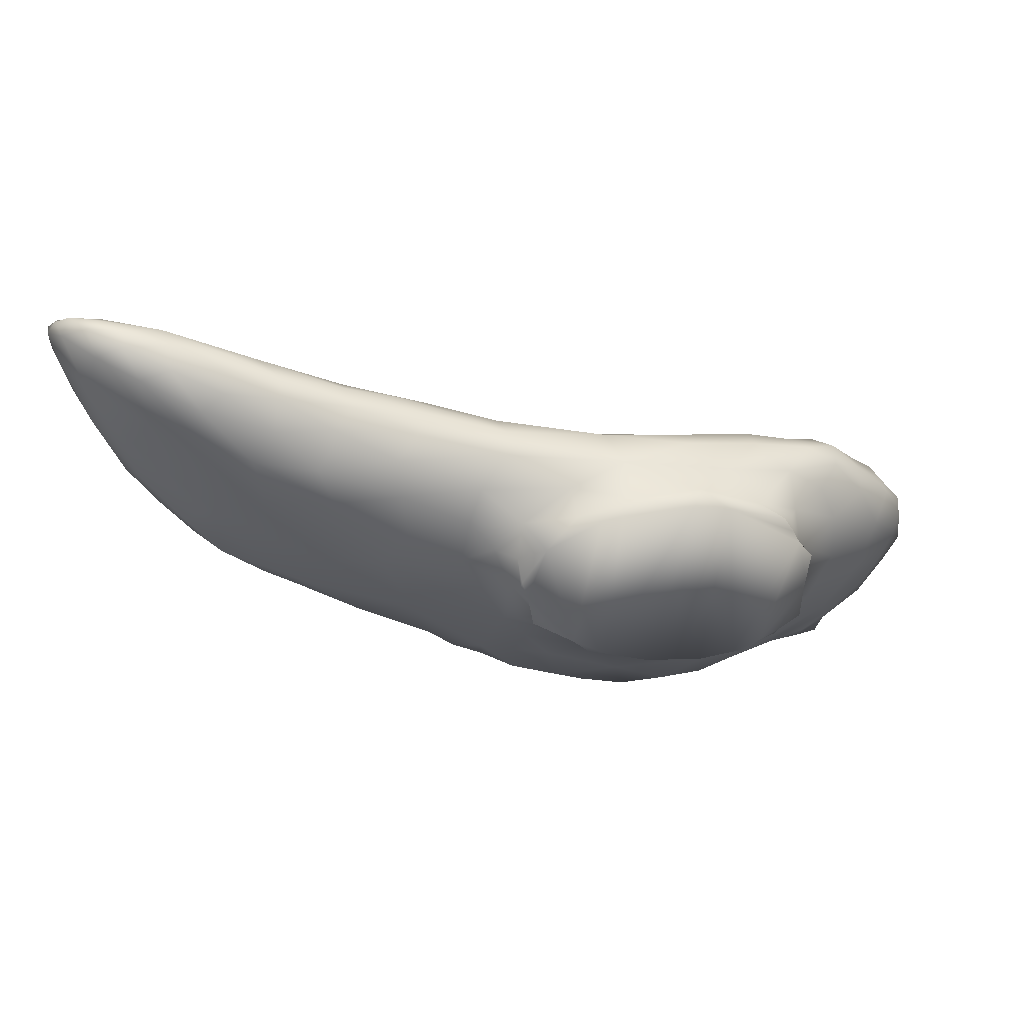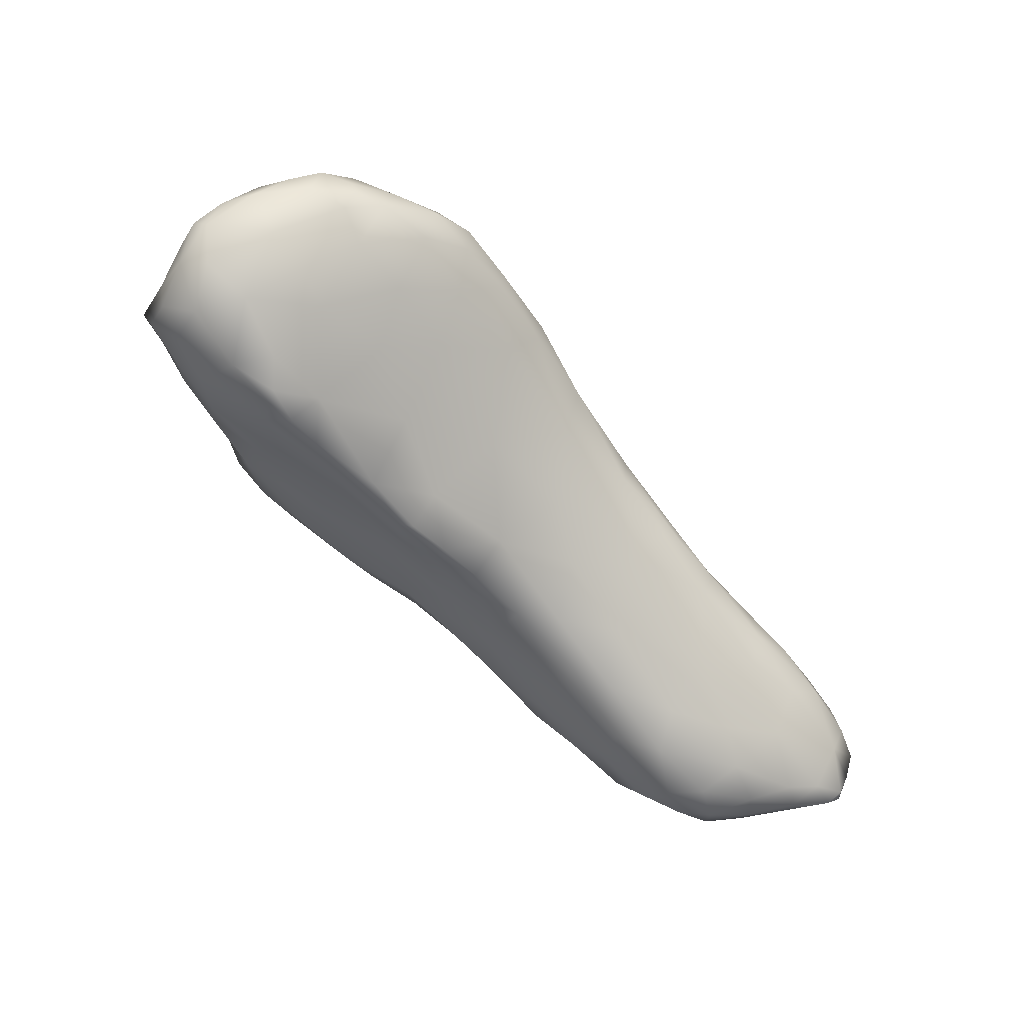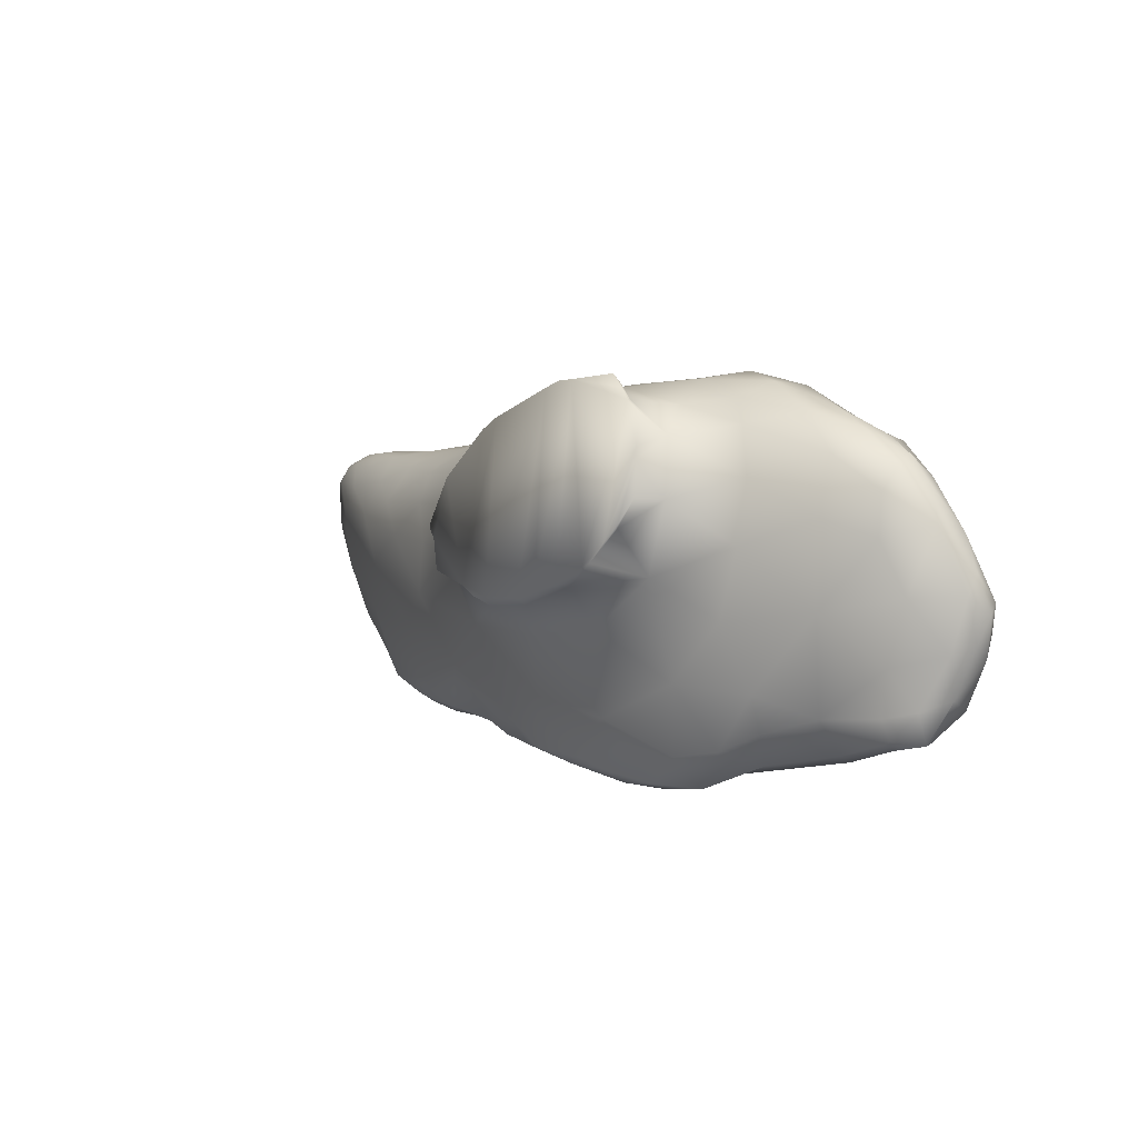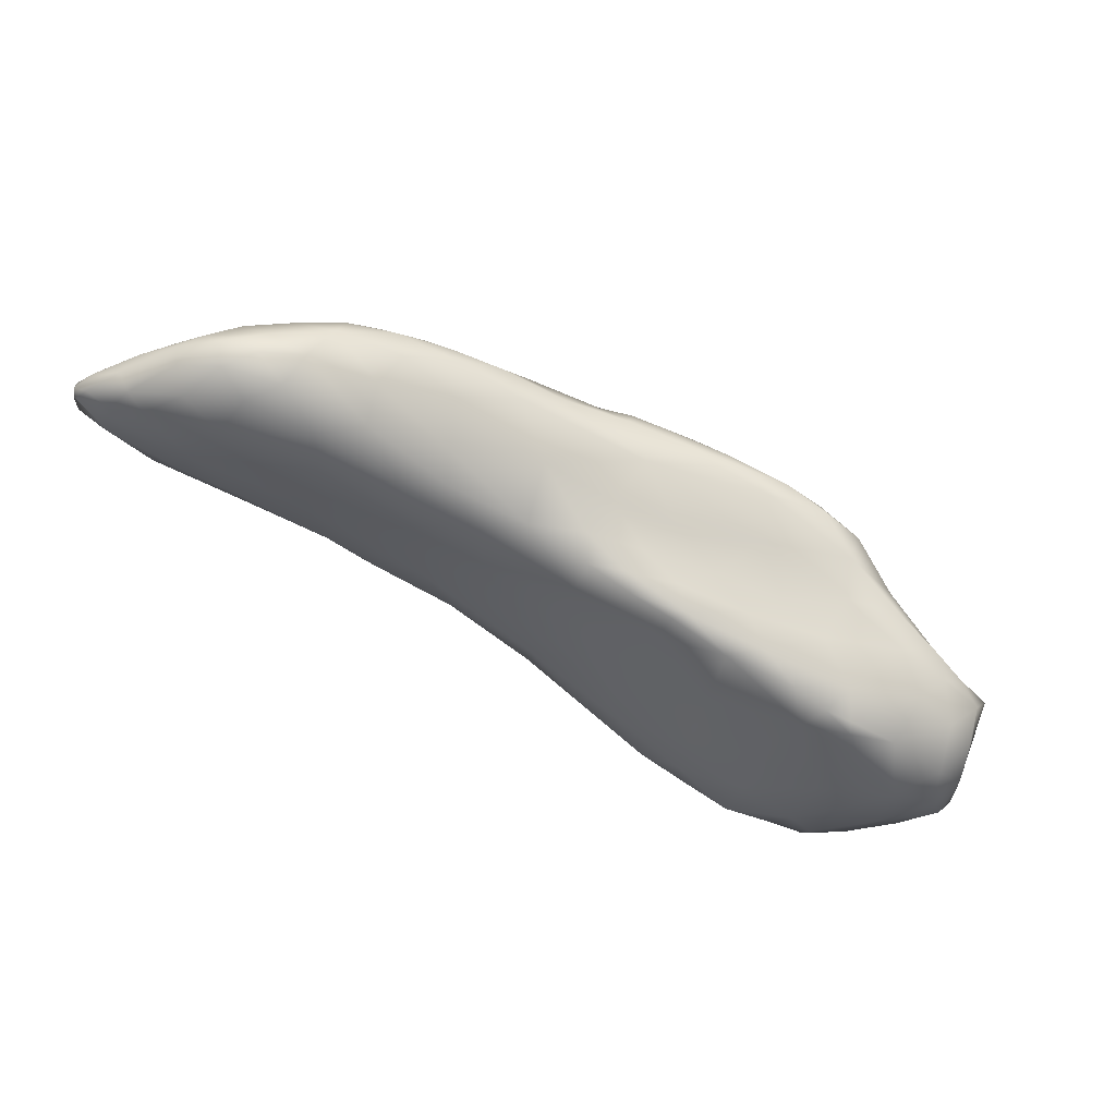
<metadata>
{"format":"obj","ext":"obj","renderer":"f3d","projection":"perspective","resolution":1024,"background":"white","views":[{"elev":33.9,"azim":-10.6,"up":"+Y"},{"elev":-64.8,"azim":111.6,"up":"+Z"},{"elev":-22.4,"azim":51.9,"up":"+Y"},{"elev":-65.8,"azim":-51.3,"up":"+Z"}]}
</metadata>
<code>
o 483
v 7.417 2.747 5.259
v 7.319 2.769 5.245
v 7.406 2.828 5.267
v 7.242 2.798 5.236
v 7.203 2.818 5.239
v 7.26 2.812 5.236
v 7.306 2.832 5.252
v 7.209 2.77 5.264
v 7.301 2.699 5.287
v 7.377 2.691 5.295
v 7.147 2.834 5.253
v 7.473 2.791 5.289
v 7.213 2.867 5.261
v 7.043 2.887 5.266
v 7.341 2.926 5.302
v 7.432 2.691 5.304
v 7.484 2.744 5.317
v 7.238 2.681 5.331
v 7.521 2.805 5.334
v 7.133 2.761 5.311
v 7.081 2.836 5.273
v 7.471 2.899 5.336
v 6.916 2.88 5.304
v 6.957 2.892 5.279
v 7.027 2.828 5.312
v 6.944 2.916 5.274
v 7.108 2.969 5.313
v 6.878 2.943 5.29
v 6.97 2.963 5.307
v 6.38 3.147 5.282
v 6.292 3.13 5.281
v 6.275 3.19 5.276
v 6.217 3.184 5.287
v 6.291 3.258 5.294
v 6.216 3.261 5.294
v 7.402 2.649 5.341
v 7.405 2.916 5.313
v 6.85 2.93 5.306
v 6.806 2.969 5.31
v 7.233 2.978 5.326
v 7.396 3.009 5.367
v 6.839 3.027 5.336
v 6.285 3.082 5.31
v 6.235 3.131 5.299
v 6.421 3.083 5.303
v 6.524 3.106 5.307
v 6.432 3.189 5.309
v 6.191 3.168 5.31
v 6.177 3.242 5.31
v 6.356 3.269 5.322
v 6.163 3.328 5.317
v 6.203 3.332 5.313
v 6.296 3.343 5.352
v 7.328 2.661 5.334
v 7.526 2.783 5.351
v 6.85 2.895 5.338
v 6.957 2.833 5.348
v 6.768 2.944 5.333
v 6.702 3.005 5.329
v 6.387 3.036 5.332
v 6.536 3.02 5.331
v 6.484 2.97 5.369
v 6.575 3.056 5.319
v 6.293 3.039 5.361
v 6.228 3.115 5.339
v 6.666 3.066 5.328
v 6.602 3.148 5.346
v 6.477 3.268 5.376
v 6.16 3.228 5.33
v 6.138 3.326 5.338
v 6.127 3.384 5.339
v 6.169 3.377 5.338
v 7.416 2.638 5.363
v 7.453 2.691 5.348
v 7.129 2.706 5.369
v 7.501 2.748 5.353
v 7.055 2.779 5.346
v 7.526 2.884 5.388
v 6.768 2.89 5.372
v 6.652 2.932 5.372
v 6.39 2.991 5.378
v 7.184 3.062 5.38
v 7.304 3.038 5.37
v 6.99 3.075 5.385
v 6.738 3.12 5.37
v 6.175 3.194 5.352
v 6.115 3.403 5.358
v 6.13 3.411 5.355
v 6.198 3.426 5.393
v 7.287 2.648 5.367
v 7.36 2.645 5.365
v 7.205 2.657 5.383
v 7.482 2.734 5.383
v 7.533 2.83 5.379
v 6.865 2.839 5.379
v 6.449 2.944 5.413
v 7.452 3.006 5.393
v 7.498 2.966 5.409
v 6.838 3.134 5.405
v 6.206 3.15 5.388
v 6.254 3.087 5.399
v 6.697 3.218 5.427
v 6.139 3.293 5.364
v 6.118 3.374 5.372
v 6.413 3.345 5.412
v 6.129 3.429 5.394
v 6.326 3.39 5.415
v 7.375 2.649 5.385
v 7.421 2.677 5.38
v 7.099 2.666 5.416
v 6.974 2.756 5.393
v 7.522 2.801 5.386
v 6.563 2.905 5.419
v 6.363 2.986 5.415
v 7.463 3.027 5.42
v 7.349 3.102 5.43
v 7.243 3.118 5.439
v 7.422 3.059 5.435
v 6.115 3.409 5.391
v 6.152 3.449 5.422
v 7.289 2.651 5.388
v 6.94 2.707 5.443
v 6.766 2.82 5.425
v 7.524 2.883 5.436
v 7.518 2.935 5.432
v 7.505 2.982 5.455
v 6.303 3.032 5.411
v 7.11 3.147 5.459
v 6.166 3.258 5.413
v 6.56 3.303 5.448
v 6.128 3.364 5.407
v 6.289 3.429 5.45
v 6.198 3.449 5.44
v 7.024 2.657 5.455
v 7.091 2.642 5.451
v 7.191 2.655 5.428
v 7.379 2.675 5.403
v 7.305 2.686 5.44
v 7.413 2.727 5.425
v 6.854 2.742 5.452
v 7.468 2.802 5.44
v 6.513 2.907 5.451
v 6.619 2.865 5.462
v 6.444 2.943 5.444
v 6.345 3.015 5.451
v 7.469 3.023 5.453
v 6.23 3.164 5.441
v 6.679 3.275 5.476
v 6.138 3.423 5.43
v 7.16 2.671 5.482
v 6.955 2.68 5.473
v 6.882 2.719 5.469
v 7.223 2.681 5.467
v 6.8 2.763 5.469
v 6.714 2.812 5.479
v 6.41 2.968 5.453
v 6.291 3.074 5.437
v 6.93 3.186 5.474
v 7.363 3.125 5.491
v 7.207 3.171 5.499
v 7.288 3.147 5.494
v 6.642 3.297 5.495
v 6.167 3.34 5.461
v 6.428 3.369 5.46
v 6.18 3.445 5.456
v 6.233 3.442 5.467
v 7.019 2.662 5.479
v 6.861 2.727 5.491
v 7.37 2.796 5.501
v 6.765 2.779 5.496
v 6.558 2.895 5.486
v 6.465 2.939 5.461
v 7.502 2.961 5.477
v 7.467 3.021 5.495
v 7.416 3.074 5.496
v 6.193 3.261 5.454
v 6.791 3.245 5.503
v 6.716 3.275 5.515
v 6.554 3.327 5.498
v 6.371 3.402 5.485
v 6.293 3.423 5.49
v 7.087 2.679 5.498
v 6.941 2.697 5.497
v 7.245 2.722 5.501
v 6.718 2.806 5.502
v 6.673 2.839 5.498
v 7.469 2.872 5.484
v 6.474 2.965 5.491
v 6.337 3.129 5.496
v 7.304 3.156 5.536
v 6.224 3.251 5.474
v 7.09 3.196 5.522
v 6.661 3.292 5.53
v 6.459 3.362 5.509
v 6.186 3.41 5.481
v 6.229 3.426 5.488
v 7.147 2.754 5.55
v 6.815 2.758 5.516
v 6.891 2.73 5.517
v 6.758 2.823 5.533
v 7.487 2.927 5.493
v 7.353 3.119 5.54
v 7.209 3.18 5.546
v 6.962 3.222 5.542
v 6.563 3.315 5.538
v 6.254 3.298 5.506
v 6.369 3.389 5.517
v 6.991 2.75 5.542
v 7.253 2.808 5.559
v 6.642 2.927 5.544
v 7.415 2.904 5.533
v 7.44 2.985 5.529
v 7.403 3.058 5.537
v 7.093 3.205 5.564
v 6.801 3.252 5.554
v 6.45 3.343 5.542
v 6.248 3.382 5.515
v 6.296 3.395 5.516
v 6.869 2.812 5.561
v 7.313 2.887 5.579
v 6.502 3.036 5.539
v 6.417 3.167 5.551
v 7.258 3.147 5.585
v 6.321 3.292 5.539
v 6.66 3.272 5.563
v 6.335 3.334 5.544
v 6.37 3.358 5.537
v 6.939 2.868 5.619
v 6.784 2.935 5.609
v 6.595 3.048 5.581
v 7.344 2.97 5.588
v 7.34 3.048 5.588
v 7.318 3.1 5.576
v 7.147 3.177 5.605
v 6.792 3.234 5.592
v 6.978 3.206 5.599
v 6.404 3.249 5.563
v 6.501 3.235 5.585
v 6.442 3.298 5.561
v 6.531 3.292 5.563
v 7.067 2.84 5.613
v 7.192 2.871 5.625
v 6.523 3.171 5.583
v 6.624 3.185 5.604
v 6.634 3.116 5.603
v 6.625 3.241 5.587
v 6.524 3.266 5.574
v 6.887 3.188 5.631
v 6.714 3.066 5.619
v 7.255 2.953 5.649
v 7.264 3.042 5.65
v 7.26 3.097 5.623
v 6.728 3.138 5.623
v 7.185 3.14 5.658
v 6.749 3.19 5.613
v 7.09 3.173 5.649
v 6.986 3.176 5.661
v 6.808 3.142 5.647
v 7.091 2.879 5.675
v 6.983 2.889 5.667
v 6.89 2.918 5.66
v 7.215 2.914 5.696
v 6.783 3.037 5.654
v 6.763 3.094 5.641
v 6.796 3.088 5.664
v 7.226 3.099 5.681
v 6.889 3.157 5.668
v 6.828 2.979 5.675
v 6.835 3.124 5.7
v 6.805 3.039 5.7
v 6.954 3.173 5.7
v 7.067 3.174 5.7
v 6.815 2.986 5.7
v 7.258 2.994 5.7
v 7.163 2.882 5.7
v 7.255 2.942 5.7
v 6.797 3.067 5.7
v 7.26 3.012 5.7
v 7.043 2.881 5.7
v 7.147 2.882 5.7
v 7.265 3.06 5.7
v 7.232 3.109 5.7
v 7.091 2.875 5.7
v 7.243 3.087 5.7
v 7.007 2.884 5.7
v 6.934 2.909 5.7
v 6.922 3.167 5.7
v 6.905 2.918 5.7
v 7.22 2.917 5.7
v 7.215 3.136 5.7
v 7.125 3.164 5.7
v 7.215 2.911 5.7
v 7.191 2.901 5.7
v 6.794 3.057 5.7
v 6.879 2.942 5.7
v 7.099 3.173 5.7
f 1 2 3
f 4 5 6
f 2 4 6
f 7 2 6
f 3 2 7
f 8 2 9
f 9 2 10
f 8 4 2
f 1 10 2
f 8 5 4
f 5 8 11
f 1 3 12
f 5 11 13
f 5 13 6
f 13 11 14
f 13 7 6
f 7 13 15
f 10 1 16
f 16 1 17
f 9 18 8
f 1 12 17
f 17 12 19
f 8 20 21
f 8 21 11
f 3 22 12
f 23 24 25
f 25 24 21
f 21 24 14
f 21 14 11
f 3 7 15
f 14 24 26
f 14 27 13
f 24 28 26
f 27 14 29
f 29 26 28
f 14 26 29
f 30 31 32
f 32 31 33
f 34 30 32
f 32 33 35
f 34 32 35
f 16 36 10
f 18 20 8
f 25 21 20
f 19 12 22
f 3 37 22
f 38 24 23
f 24 38 28
f 3 15 37
f 28 38 39
f 27 40 13
f 15 13 40
f 37 15 41
f 42 28 39
f 29 28 42
f 43 44 31
f 45 43 31
f 46 45 30
f 31 44 33
f 30 45 31
f 47 46 30
f 48 33 44
f 34 47 30
f 33 48 49
f 33 49 35
f 47 34 50
f 35 49 51
f 34 35 52
f 53 34 52
f 53 50 34
f 52 35 51
f 18 9 54
f 9 10 54
f 54 10 36
f 17 19 55
f 56 23 57
f 57 23 25
f 38 58 39
f 41 22 37
f 39 58 59
f 39 59 42
f 60 61 62
f 59 61 63
f 43 64 65
f 43 60 64
f 45 60 43
f 61 60 45
f 63 61 45
f 59 63 66
f 42 59 66
f 43 65 44
f 63 45 46
f 66 63 46
f 44 65 48
f 47 67 46
f 66 46 67
f 47 68 67
f 49 48 69
f 70 49 69
f 50 68 47
f 51 49 70
f 71 51 70
f 51 71 72
f 52 51 72
f 53 52 72
f 73 36 74
f 36 16 74
f 18 75 20
f 74 16 17
f 74 17 76
f 76 17 55
f 77 25 20
f 57 25 77
f 19 22 78
f 23 56 38
f 56 79 58
f 56 58 38
f 80 58 79
f 58 80 59
f 60 62 81
f 80 62 61
f 59 80 61
f 27 82 40
f 40 83 15
f 83 41 15
f 64 60 81
f 42 84 29
f 82 27 84
f 27 29 84
f 66 85 42
f 48 65 86
f 66 67 85
f 48 86 69
f 50 53 68
f 71 70 87
f 88 71 87
f 71 88 72
f 89 53 72
f 72 88 89
f 90 54 91
f 36 91 54
f 36 73 91
f 75 18 92
f 92 18 90
f 90 18 54
f 75 77 20
f 74 76 93
f 55 19 94
f 95 56 57
f 19 78 94
f 95 79 56
f 81 62 96
f 22 41 97
f 98 22 97
f 82 83 40
f 85 99 42
f 99 84 42
f 65 100 86
f 100 65 101
f 85 67 102
f 69 86 103
f 69 103 70
f 70 103 104
f 70 104 87
f 53 105 68
f 88 87 106
f 106 89 88
f 107 53 89
f 73 108 91
f 109 73 74
f 93 109 74
f 110 111 75
f 75 111 77
f 112 76 55
f 77 111 57
f 55 94 112
f 57 111 95
f 96 62 113
f 62 80 113
f 22 98 78
f 114 81 96
f 114 64 81
f 98 97 115
f 101 65 64
f 41 83 116
f 83 117 116
f 41 116 118
f 97 41 118
f 68 102 67
f 104 119 87
f 107 105 53
f 89 106 120
f 110 75 92
f 90 121 92
f 91 121 90
f 109 108 73
f 110 122 111
f 122 123 111
f 76 112 93
f 123 95 111
f 95 123 79
f 79 123 80
f 94 78 124
f 98 125 78
f 125 98 126
f 127 64 114
f 127 101 64
f 84 128 82
f 115 97 118
f 82 117 83
f 117 82 128
f 102 99 85
f 86 129 103
f 100 129 86
f 68 130 102
f 103 131 104
f 68 105 130
f 131 119 104
f 119 106 87
f 107 89 132
f 120 133 89
f 132 89 133
f 134 110 135
f 110 136 135
f 92 136 110
f 121 136 92
f 121 91 108
f 137 108 109
f 134 122 110
f 108 138 121
f 137 109 139
f 139 109 93
f 122 140 123
f 93 112 141
f 123 113 80
f 112 94 124
f 142 113 143
f 96 142 144
f 96 113 142
f 78 125 124
f 114 96 144
f 145 127 114
f 98 146 126
f 115 146 98
f 101 147 100
f 148 102 130
f 103 129 131
f 149 106 119
f 106 149 120
f 136 150 135
f 122 151 152
f 134 151 122
f 136 138 153
f 121 138 136
f 138 108 137
f 139 138 137
f 140 152 154
f 122 152 140
f 141 139 93
f 140 154 123
f 154 155 123
f 143 123 155
f 123 143 113
f 141 112 124
f 156 145 114
f 145 157 127
f 101 127 157
f 101 157 147
f 100 147 129
f 158 84 99
f 159 118 116
f 117 128 160
f 161 117 160
f 116 117 161
f 159 116 161
f 99 102 158
f 130 162 148
f 129 163 131
f 130 105 164
f 131 149 119
f 164 105 107
f 107 132 164
f 120 149 165
f 133 166 132
f 134 135 167
f 134 167 151
f 136 153 150
f 168 152 151
f 139 169 138
f 141 169 139
f 155 154 170
f 143 171 142
f 142 171 172
f 172 144 142
f 156 144 172
f 144 156 114
f 125 173 124
f 125 126 173
f 126 174 173
f 174 126 146
f 146 115 118
f 175 146 118
f 129 147 176
f 158 128 84
f 102 148 177
f 129 176 163
f 178 148 162
f 179 130 164
f 179 162 130
f 131 163 149
f 180 164 132
f 132 181 180
f 132 166 181
f 133 120 165
f 133 165 166
f 167 135 182
f 135 150 182
f 167 183 151
f 183 168 151
f 138 184 153
f 154 168 170
f 152 168 154
f 169 184 138
f 185 155 170
f 155 186 143
f 186 155 185
f 169 141 187
f 171 143 186
f 141 124 187
f 156 188 145
f 145 189 157
f 145 188 189
f 146 175 174
f 175 118 159
f 161 190 159
f 191 176 147
f 158 102 177
f 192 128 158
f 191 163 176
f 177 148 178
f 179 193 162
f 162 193 178
f 194 179 164
f 163 195 149
f 164 180 194
f 149 195 165
f 165 196 166
f 197 182 150
f 150 153 184
f 197 150 184
f 170 168 198
f 199 198 168
f 200 185 170
f 200 170 198
f 172 188 156
f 187 124 201
f 124 173 201
f 157 189 147
f 147 189 191
f 202 175 159
f 128 192 160
f 203 160 192
f 161 160 203
f 161 203 190
f 204 158 177
f 192 158 204
f 194 205 179
f 195 163 206
f 181 207 180
f 180 207 194
f 165 195 196
f 166 196 181
f 183 167 208
f 167 182 208
f 168 183 199
f 197 208 182
f 208 199 183
f 169 209 184
f 185 200 186
f 186 210 171
f 169 187 211
f 171 188 172
f 188 171 210
f 187 201 211
f 201 173 212
f 174 212 173
f 175 213 174
f 202 213 175
f 159 190 202
f 206 191 189
f 192 214 203
f 192 204 214
f 177 178 215
f 204 177 215
f 191 206 163
f 205 193 179
f 207 216 194
f 216 205 194
f 217 195 206
f 218 207 181
f 217 196 195
f 218 196 217
f 181 196 218
f 198 199 219
f 208 219 199
f 209 197 184
f 200 198 219
f 186 200 210
f 220 169 211
f 188 210 221
f 211 201 212
f 189 188 221
f 212 174 213
f 222 189 221
f 223 202 190
f 189 222 206
f 203 223 190
f 222 224 206
f 205 225 193
f 178 193 215
f 224 217 206
f 226 217 224
f 227 216 207
f 218 217 226
f 218 226 227
f 227 207 218
f 219 208 228
f 219 229 200
f 210 200 229
f 209 169 220
f 230 210 229
f 220 211 231
f 221 210 230
f 211 212 231
f 231 212 232
f 212 213 232
f 213 233 232
f 233 213 202
f 202 223 233
f 234 223 203
f 234 203 214
f 235 236 215
f 215 236 204
f 214 204 236
f 222 237 224
f 238 239 237
f 215 193 225
f 215 225 235
f 237 226 224
f 239 226 237
f 225 205 240
f 239 240 216
f 205 216 240
f 239 227 226
f 216 227 239
f 208 197 241
f 242 197 209
f 241 228 208
f 220 242 209
f 229 219 228
f 230 222 221
f 243 222 230
f 222 243 237
f 243 238 237
f 244 238 243
f 245 244 243
f 244 246 238
f 246 247 238
f 235 225 246
f 235 248 236
f 234 214 236
f 247 239 238
f 240 247 246
f 225 240 246
f 240 239 247
f 197 242 241
f 230 229 249
f 250 220 231
f 251 250 231
f 232 251 231
f 243 230 245
f 249 245 230
f 251 232 252
f 232 233 252
f 253 245 249
f 233 223 252
f 253 244 245
f 252 223 254
f 255 244 253
f 234 256 254
f 255 246 244
f 248 257 236
f 257 256 236
f 223 234 254
f 235 246 255
f 248 235 255
f 258 248 255
f 256 234 236
f 259 241 242
f 228 241 260
f 259 260 241
f 229 228 261
f 261 228 260
f 262 242 250
f 220 250 242
f 263 249 229
f 263 264 249
f 264 253 249
f 264 263 265
f 251 252 266
f 258 264 265
f 258 253 264
f 254 266 252
f 258 255 253
f 267 248 258
f 257 248 267
f 285 286 260
f 275 262 293
f 229 261 268
f 263 229 268
f 274 276 250
f 265 294 277
f 278 251 281
f 265 269 258
f 269 267 258
f 295 261 288
f 293 262 292
f 295 273 268
f 273 270 268
f 256 291 254
f 254 291 290
f 262 289 292
f 286 261 260
f 290 266 254
f 266 282 284
f 266 281 251
f 259 280 283
f 279 260 259
f 259 283 279
f 272 271 286
f 267 269 287
f 265 277 269
f 276 262 250
f 275 259 242
f 251 274 250
f 256 272 296
f 267 271 257
f 257 271 272
f 263 270 294
f 275 242 262
f 265 263 294
f 295 268 261
f 256 296 291
f 286 288 261
f 290 282 266
f 266 284 281
f 279 285 260
f 295 288 286
f 286 285 272
f 285 279 272
f 279 283 291
f 283 280 291
f 280 275 293
f 293 292 289
f 289 276 274
f 278 281 284
f 289 274 293
f 274 278 293
f 280 293 284
f 284 293 278
f 272 279 291
f 273 295 270
f 295 286 271
f 270 295 269
f 277 294 270
f 287 295 271
f 284 282 291
f 282 290 291
f 291 296 272
f 280 284 291
f 277 270 269
f 295 287 269
f 276 289 262
f 275 280 259
f 251 278 274
f 256 257 272
f 267 287 271
f 263 268 270

</code>
